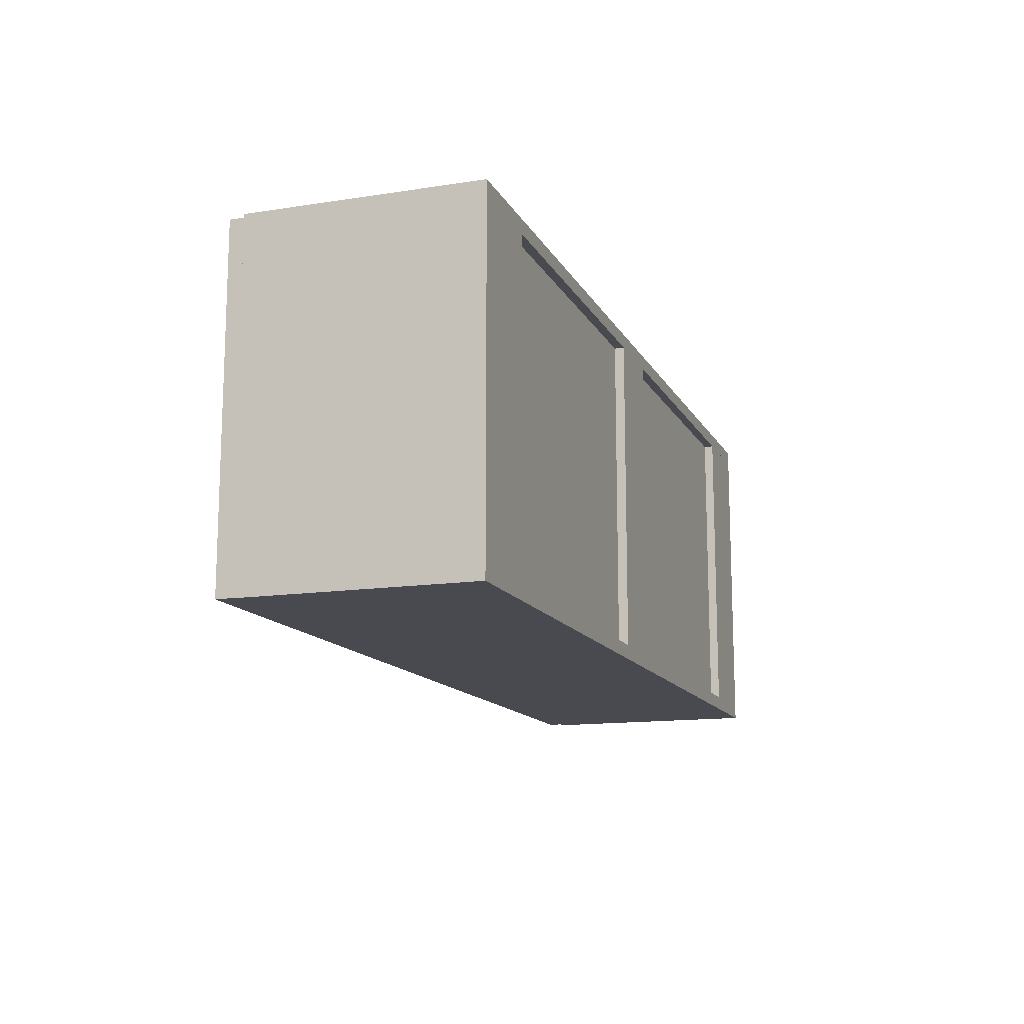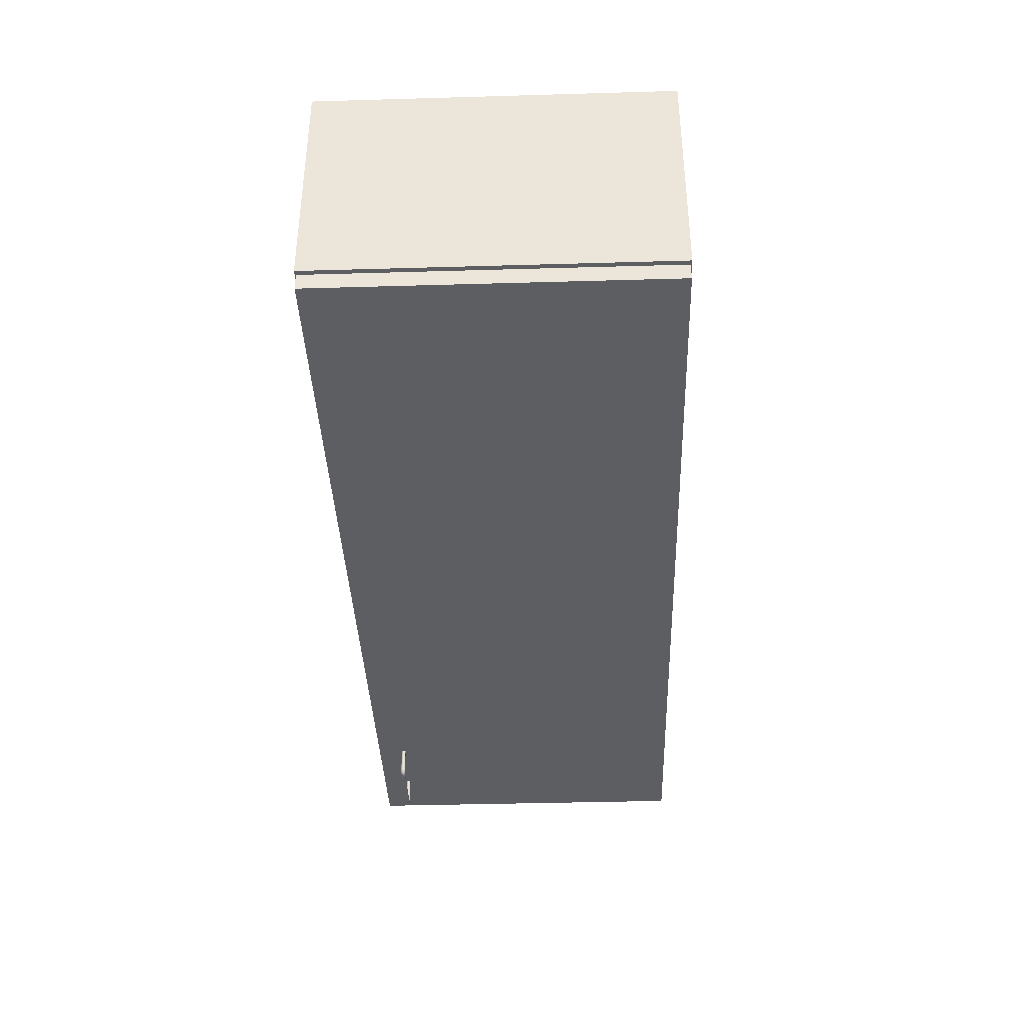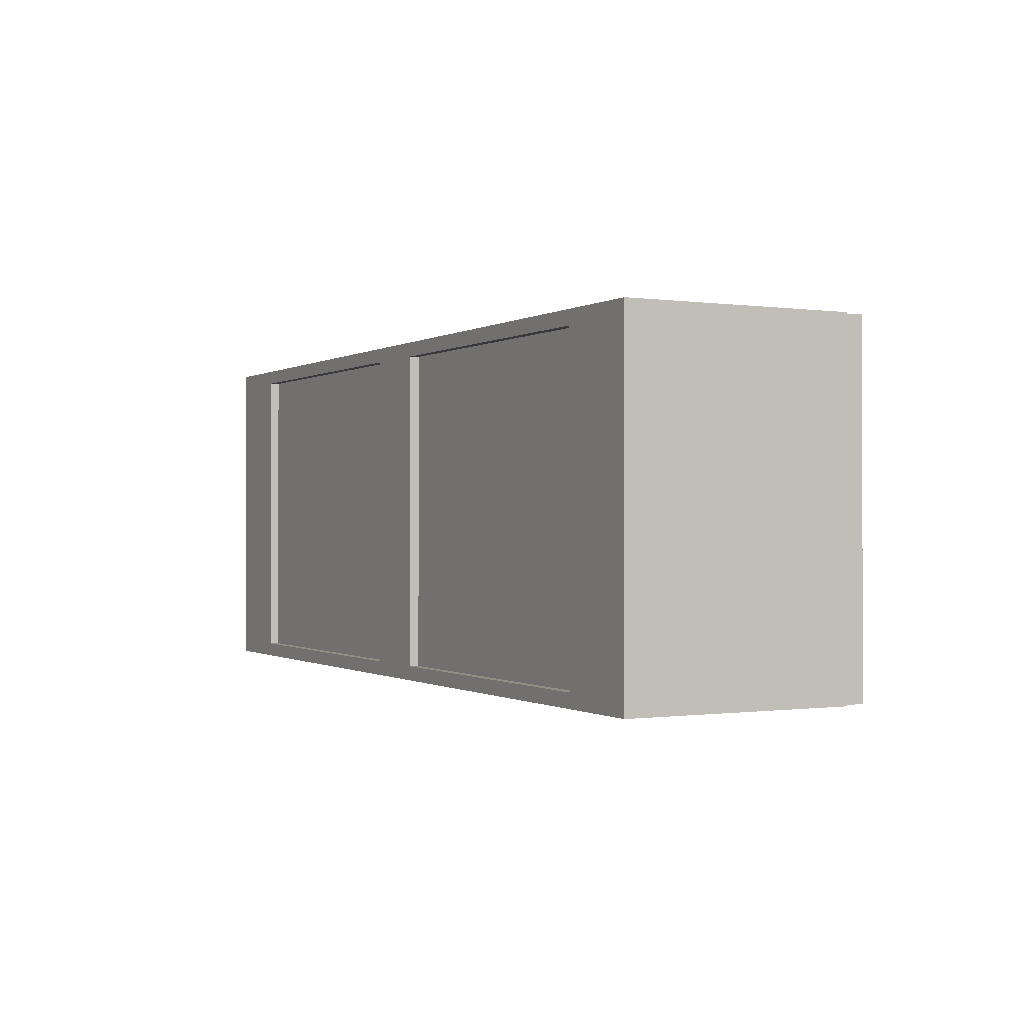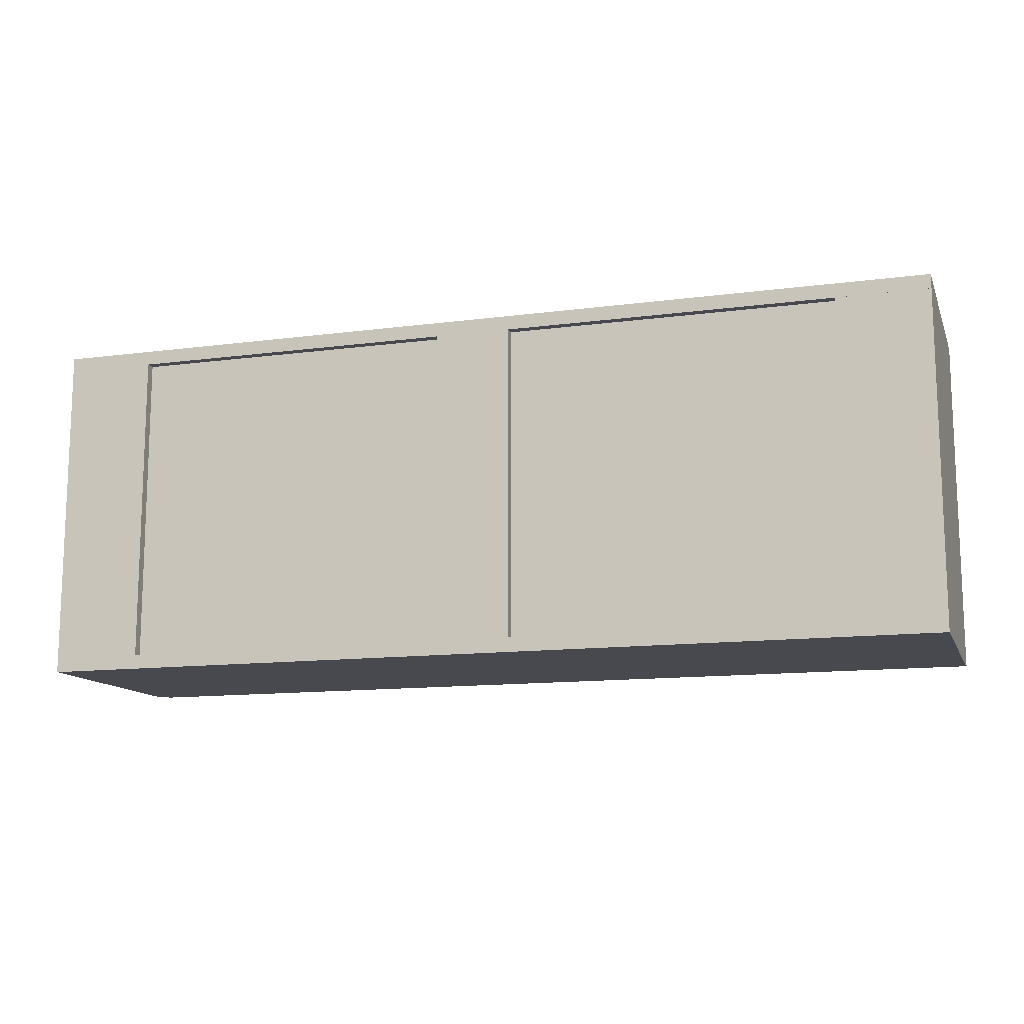
<metadata>
{"format":"obj","ext":"obj","renderer":"f3d","projection":"perspective","resolution":1024,"background":"white","views":[{"elev":-13.6,"azim":-70.8,"up":"+Y"},{"elev":-38.1,"azim":-87.9,"up":"+Z"},{"elev":-0.4,"azim":62.3,"up":"+Y"},{"elev":-12.7,"azim":17.1,"up":"+Y"}]}
</metadata>
<code>
v 0.09106 0.08942 -0.04016
v 0.09106 -0.2205 0.1571
v 0.09106 -0.2205 -0.04016
v 0.09106 0.08942 0.1571
v 0.07697 -0.2205 -0.04016
v 0.07697 0.08942 0.1571
v 0.07697 -0.2205 0.1571
v 0.07697 0.08942 -0.04016
v 0.2988 0.08942 0.1688
v 0.3129 -0.2205 0.1688
v 0.3129 0.08942 0.1688
v 0.2988 -0.2205 0.1688
v 0.3129 0.08942 -0.05425
v 0.2988 -0.2205 -0.05425
v 0.3129 -0.2205 -0.05425
v 0.2988 0.08942 -0.05425
v -0.5745 0.08942 -0.05425
v -0.5886 0.08942 0.1688
v -0.5745 0.08942 0.1688
v -0.5886 0.08942 -0.05425
v -0.5745 -0.2205 0.1688
v -0.5886 -0.2205 -0.05425
v -0.5886 -0.2205 0.1688
v -0.5745 -0.2205 -0.05425
v -0.5886 -0.2346 -0.05425
v 0.3129 -0.2346 0.1688
v -0.5886 -0.2346 0.1688
v 0.3129 -0.2346 -0.05425
v -0.5886 -0.2205 0.1688
v -0.5886 -0.2205 -0.05425
v -0.5886 -0.2346 -0.05425
v -0.5886 -0.2346 0.1688
v 0.3129 0.1035 -0.05425
v -0.5886 0.1035 0.1688
v 0.3129 0.1035 0.1688
v -0.5886 0.1035 -0.05425
v -0.5886 0.08942 -0.05425
v -0.5886 0.1035 -0.05425
v -0.5886 0.1035 0.1688
v -0.5886 0.08942 0.1688
v -0.5745 0.08942 0.1594
v 0.2988 -0.2205 0.1594
v 0.2988 0.08942 0.1594
v -0.5745 -0.2205 0.1594
v 0.2988 0.08942 0.1571
v -0.5745 -0.2205 0.1571
v 0.2988 -0.2205 0.1571
v -0.5745 0.08942 0.1571
v -0.5745 -0.2205 0.1594
v -0.4994 -0.2205 0.1688
v -0.5745 -0.2205 0.1688
v -0.4994 -0.2205 0.1594
v -0.5745 0.08942 0.1688
v -0.4994 0.08942 0.1594
v -0.4994 0.08942 0.1688
v -0.5745 0.08942 0.1594
v 0.2237 0.08942 0.1688
v 0.2237 -0.2205 0.1594
v 0.2237 -0.2205 0.1688
v 0.2237 0.08942 0.1594
v 0.2988 0.08942 0.1594
v 0.2988 0.08942 0.1688
v -0.1754 0.08942 0.1688
v -0.1754 -0.2205 0.1594
v -0.1754 -0.2205 0.1688
v -0.1754 0.08942 0.1594
v -0.1003 -0.2205 0.1688
v -0.1003 0.08942 0.1594
v -0.1003 -0.2205 0.1594
v -0.1003 0.08942 0.1688
v -0.1308 0.08942 -0.04016
v -0.1308 -0.2205 0.1571
v -0.1308 -0.2205 -0.04016
v -0.1308 0.08942 0.1571
v -0.1449 -0.2205 -0.04016
v -0.1449 0.08942 0.1571
v -0.1449 -0.2205 0.1571
v -0.1449 0.08942 -0.04016
v -0.3527 0.08942 -0.04016
v -0.3527 -0.2205 0.1571
v -0.3527 -0.2205 -0.04016
v -0.3527 0.08942 0.1571
v -0.3668 -0.2205 -0.04016
v -0.3668 0.08942 0.1571
v -0.3668 -0.2205 0.1571
v -0.3668 0.08942 -0.04016
v -0.5839 -0.2334 -0.07069
v 0.3129 -0.2334 -0.05425
v -0.5839 -0.2334 -0.05425
v 0.3129 -0.2334 -0.07069
v -0.5839 0.1023 -0.05425
v 0.3129 0.1023 -0.07069
v 0.3129 0.1023 -0.05425
v -0.5839 0.1023 -0.07069
v 0.1852 0.07212 -0.09953
v 0.1847 0.07212 -0.09406
v 0.1828 0.07212 -0.09722
v 0.185 0.07212 -0.09609
v 0.1847 0.07212 -0.07069
v 0.1818 0.07416 -0.09778
v 0.1863 0.07212 -0.09734
v 0.1861 0.07416 -0.09552
v 0.1823 0.07212 -0.07069
v 0.1859 0.07416 -0.07069
v 0.1846 0.07416 -0.1006
v 0.1812 0.07416 -0.09436
v 0.1881 0.07212 -0.1
v 0.1869 0.07416 -0.09625
v 0.1859 0.07416 -0.09397
v 0.1823 0.07212 -0.09426
v 0.1852 0.07619 -0.09953
v 0.1828 0.07619 -0.09722
v 0.1883 0.07212 -0.09768
v 0.1884 0.07416 -0.09651
v 0.1847 0.07619 -0.09406
v 0.185 0.07619 -0.09609
v 0.1847 0.07619 -0.07069
v 0.188 0.07416 -0.1012
v 0.1823 0.07619 -0.09426
v 0.1929 0.07212 -0.1
v 0.1883 0.07619 -0.09768
v 0.1863 0.07619 -0.09734
v 0.1812 0.07416 -0.07069
v 0.1881 0.07619 -0.1
v 0.1835 0.07619 -0.07069
v 0.1929 0.07212 -0.09768
v 0.1929 0.07416 -0.09651
v 0.1929 0.07619 -0.09768
v 0.1929 0.07619 -0.1
v 0.1929 0.07416 -0.1012
v 0.1823 0.07619 -0.07069
v 0.2451 0.07212 -0.1
v 0.25 0.07416 -0.1012
v 0.2499 0.07212 -0.1
v 0.2451 0.07416 -0.1012
v 0.2529 0.07212 -0.09953
v 0.2451 0.07212 -0.09768
v 0.2499 0.07619 -0.1
v 0.2534 0.07416 -0.1006
v 0.2517 0.07212 -0.09734
v 0.2497 0.07212 -0.09768
v 0.2451 0.07619 -0.1
v 0.2563 0.07416 -0.09778
v 0.253 0.07212 -0.09609
v 0.2496 0.07416 -0.09651
v 0.2497 0.07619 -0.09768
v 0.2529 0.07619 -0.09953
v 0.2552 0.07212 -0.09722
v 0.2512 0.07416 -0.09625
v 0.2451 0.07416 -0.09651
v 0.2451 0.07619 -0.09768
v 0.2517 0.07619 -0.09734
v 0.2569 0.07416 -0.09436
v 0.2552 0.07619 -0.09722
v 0.2533 0.07212 -0.09406
v 0.2519 0.07416 -0.09552
v 0.253 0.07619 -0.09609
v 0.2557 0.07212 -0.09426
v 0.2533 0.07212 -0.07069
v 0.2569 0.07416 -0.07069
v 0.2557 0.07212 -0.07069
v 0.2557 0.07619 -0.09426
v 0.2533 0.07619 -0.09406
v 0.2522 0.07416 -0.09397
v 0.2557 0.07619 -0.07069
v 0.2522 0.07416 -0.07069
v 0.2533 0.07619 -0.07069
v 0.2453 0.07416 -0.09652
v 0.1929 0.07212 -0.09769
v 0.2453 0.07212 -0.09769
v 0.1929 0.07416 -0.09651
v 0.1929 0.07212 -0.1
v 0.1929 0.07619 -0.09769
v 0.2453 0.07212 -0.1
v 0.2453 0.07619 -0.09769
v 0.1929 0.07416 -0.1012
v 0.1929 0.07619 -0.1
v 0.2453 0.07416 -0.1012
v 0.2453 0.07619 -0.1
v -0.5816 -0.2205 0.1688
v -0.5816 -0.2346 0.1688
g mesh1_mesh1-geometry
f 1 2 3
f 2 1 4
f 2 5 3
f 5 1 3
f 1 6 4
f 6 2 4
f 5 2 7
f 1 5 8
f 6 1 8
f 2 6 7
f 6 5 7
f 5 6 8
g mesh1_mesh1-geometry
f 3 2 1
f 4 1 2
f 3 5 2
f 3 1 5
f 4 6 1
f 4 2 6
f 7 2 5
f 8 5 1
f 8 1 6
f 7 6 2
f 7 5 6
f 8 6 5
g mesh2_mesh2-geometry
f 9 10 11
f 10 9 12
f 10 13 11
f 13 9 11
f 9 14 12
f 14 10 12
f 13 10 15
f 9 13 16
f 14 9 16
f 10 14 15
g mesh2_mesh2-geometry
f 11 10 9
f 12 9 10
f 11 13 10
f 11 9 13
f 12 14 9
f 12 10 14
f 15 10 13
f 16 13 9
f 16 9 14
f 15 14 10
f 14 13 15
f 15 13 14
f 13 14 16
f 16 14 13
g mesh3_mesh3-geometry
l 13 15
l 15 14
l 16 14
g mesh4_mesh4-geometry
f 17 18 19
f 18 17 20
f 18 21 19
f 21 17 19
f 22 18 20
f 21 18 23
f 17 21 24
f 18 22 23
f 22 21 23
f 21 22 24
g mesh4_mesh4-geometry
f 19 18 17
f 20 17 18
f 19 21 18
f 19 17 21
f 17 22 20
f 20 22 17
f 20 18 22
f 23 18 21
f 24 21 17
f 22 17 24
f 24 17 22
f 23 22 18
f 23 21 22
f 24 22 21
g mesh5_mesh5-geometry
l 22 20
g mesh6_mesh6-geometry
l 24 17
g mesh7_mesh7-geometry
f 25 26 27
f 26 25 28
g mesh7_mesh7-geometry
f 27 26 25
f 28 25 26
g mesh8_mesh8-geometry
f 15 29 10
f 29 15 30
f 29 26 10
f 10 28 15
f 31 29 30
f 26 29 32
f 28 10 26
f 29 31 32
g mesh8_mesh8-geometry
f 10 29 15
f 30 15 29
f 10 26 29
f 15 28 10
f 15 31 30
f 30 31 15
f 30 29 31
f 32 29 26
f 26 10 28
f 31 15 28
f 28 15 31
f 32 31 29
g mesh9_mesh9-geometry
f 33 34 35
f 34 33 36
g mesh9_mesh9-geometry
f 35 34 33
f 36 33 34
g mesh10_mesh10-geometry
f 37 33 13
f 33 37 38
f 13 33 37
f 38 37 33
f 13 11 33
f 13 37 11
f 38 39 37
f 35 33 11
f 40 11 37
f 40 37 39
f 35 11 39
f 40 39 11
g mesh10_mesh10-geometry
f 33 11 13
f 11 37 13
f 37 39 38
f 11 33 35
f 37 11 40
f 39 37 40
f 39 11 35
f 11 39 40
g mesh11_mesh11-geometry
l 37 38
l 37 13
l 13 33
g mesh12_mesh12-geometry
f 41 42 43
f 42 41 44
f 42 45 43
f 45 41 43
f 41 46 44
f 46 42 44
f 45 42 47
f 41 45 48
f 46 41 48
f 42 46 47
f 46 45 47
f 45 46 48
g mesh12_mesh12-geometry
f 43 42 41
f 44 41 42
f 43 45 42
f 43 41 45
f 44 46 41
f 44 42 46
f 47 42 45
f 48 45 41
f 48 41 46
f 47 46 42
f 47 45 46
f 48 46 45
g mesh13_mesh13-geometry
f 49 50 51
f 50 49 52
f 50 53 51
f 53 49 51
f 49 54 52
f 54 50 52
f 53 50 55
f 49 53 56
f 54 49 56
f 50 54 55
f 54 53 55
f 53 54 56
g mesh13_mesh13-geometry
f 51 50 49
f 52 49 50
f 51 53 50
f 51 49 53
f 52 54 49
f 52 50 54
f 55 50 53
f 56 53 49
f 56 49 54
f 55 54 50
f 55 53 54
f 56 54 53
g mesh14_mesh14-geometry
f 57 58 59
f 58 57 60
f 58 12 59
f 12 57 59
f 57 61 60
f 61 58 60
f 12 58 42
f 57 12 62
f 61 57 62
f 58 61 42
f 61 12 42
f 12 61 62
g mesh14_mesh14-geometry
f 59 58 57
f 60 57 58
f 59 12 58
f 59 57 12
f 60 61 57
f 60 58 61
f 42 58 12
f 62 12 57
f 62 57 61
f 42 61 58
f 42 12 61
f 62 61 12
g mesh15_mesh15-geometry
f 63 64 65
f 64 63 66
f 64 67 65
f 67 63 65
f 63 68 66
f 68 64 66
f 67 64 69
f 63 67 70
f 68 63 70
f 64 68 69
f 68 67 69
f 67 68 70
g mesh15_mesh15-geometry
f 65 64 63
f 66 63 64
f 65 67 64
f 65 63 67
f 66 68 63
f 66 64 68
f 69 64 67
f 70 67 63
f 70 63 68
f 69 68 64
f 69 67 68
f 70 68 67
g mesh1_mesh1-geometry
f 71 72 73
f 72 71 74
f 72 75 73
f 75 71 73
f 71 76 74
f 76 72 74
f 75 72 77
f 71 75 78
f 76 71 78
f 72 76 77
f 76 75 77
f 75 76 78
g mesh1_mesh1-geometry
f 73 72 71
f 74 71 72
f 73 75 72
f 73 71 75
f 74 76 71
f 74 72 76
f 77 72 75
f 78 75 71
f 78 71 76
f 77 76 72
f 77 75 76
f 78 76 75
g mesh1_mesh1-geometry
f 79 80 81
f 80 79 82
f 80 83 81
f 83 79 81
f 79 84 82
f 84 80 82
f 83 80 85
f 79 83 86
f 84 79 86
f 80 84 85
f 84 83 85
f 83 84 86
g mesh1_mesh1-geometry
f 81 80 79
f 82 79 80
f 81 83 80
f 81 79 83
f 82 84 79
f 82 80 84
f 85 80 83
f 86 83 79
f 86 79 84
f 85 84 80
f 85 83 84
f 86 84 83
g mesh16_mesh16-geometry
f 87 88 89
f 88 87 90
f 89 88 87
f 90 87 88
f 88 91 89
f 89 91 88
f 91 87 89
f 89 87 91
f 87 92 90
f 90 92 87
f 90 93 88
f 88 93 90
f 91 88 93
f 93 88 91
f 87 91 94
f 94 91 87
f 92 87 94
f 94 87 92
f 93 90 92
f 92 90 93
f 92 91 93
f 93 91 92
f 91 92 94
f 94 92 91
g mesh17_mesh17-geometry
l 88 90
l 88 89
l 93 88
l 90 87
l 92 90
l 89 87
l 89 91
l 93 92
l 91 93
l 87 94
l 94 92
l 91 94
g mesh18_mesh18-geometry
f 95 96 97
f 96 95 98
f 99 97 96
f 100 95 97
f 98 95 101
f 102 96 98
f 103 97 99
f 96 104 99
f 95 100 105
f 97 106 100
f 101 95 107
f 108 98 101
f 96 102 109
f 98 108 102
f 97 103 110
f 104 96 109
f 100 111 105
f 105 107 95
f 106 97 110
f 106 112 100
f 101 107 113
f 101 114 108
f 102 115 109
f 108 116 102
f 103 106 110
f 109 117 104
f 111 100 112
f 111 118 105
f 107 105 118
f 112 106 119
f 113 107 120
f 114 101 113
f 121 108 114
f 115 102 116
f 117 109 115
f 116 108 122
f 106 103 123
f 112 115 111
f 118 111 124
f 118 120 107
f 123 119 106
f 119 125 112
f 113 120 126
f 113 127 114
f 108 121 122
f 114 128 121
f 111 115 116
f 115 125 117
f 111 116 122
f 112 125 115
f 111 122 124
f 129 118 124
f 120 118 130
f 119 123 131
f 125 119 131
f 127 113 126
f 128 114 127
f 124 122 121
f 129 121 128
f 118 129 130
f 124 121 129
g mesh18_mesh18-geometry
f 97 96 95
f 98 95 96
f 96 97 99
f 97 95 100
f 101 95 98
f 98 96 102
f 99 97 103
f 99 104 96
f 105 100 95
f 100 106 97
f 107 95 101
f 101 98 108
f 109 102 96
f 102 108 98
f 110 103 97
f 109 96 104
f 105 111 100
f 95 107 105
f 110 97 106
f 100 112 106
f 113 107 101
f 108 114 101
f 109 115 102
f 102 116 108
f 110 106 103
f 104 117 109
f 112 100 111
f 105 118 111
f 118 105 107
f 119 106 112
f 120 107 113
f 113 101 114
f 114 108 121
f 116 102 115
f 115 109 117
f 122 108 116
f 123 103 106
f 111 115 112
f 124 111 118
f 107 120 118
f 106 119 123
f 112 125 119
f 126 120 113
f 114 127 113
f 122 121 108
f 121 128 114
f 116 115 111
f 117 125 115
f 122 116 111
f 115 125 112
f 124 122 111
f 124 118 129
f 130 118 120
f 131 123 119
f 131 119 125
f 126 113 127
f 127 114 128
f 121 122 124
f 128 121 129
f 130 129 118
f 129 121 124
g mesh19_mesh19-geometry
f 132 133 134
f 133 132 135
f 133 136 134
f 134 137 132
f 135 138 133
f 136 133 139
f 140 134 136
f 137 134 141
f 138 135 142
f 138 139 133
f 143 136 139
f 141 134 140
f 140 136 144
f 145 137 141
f 142 146 138
f 139 138 147
f 136 143 148
f 147 143 139
f 149 141 140
f 144 136 148
f 144 149 140
f 137 145 150
f 141 149 145
f 146 142 151
f 138 146 152
f 138 152 147
f 153 148 143
f 143 147 154
f 144 148 155
f 149 144 156
f 146 150 145
f 152 145 149
f 150 146 151
f 145 152 146
f 147 152 157
f 148 153 158
f 154 153 143
f 147 157 154
f 155 148 159
f 155 156 144
f 157 149 156
f 149 157 152
f 160 158 153
f 161 148 158
f 153 154 162
f 154 157 163
f 159 148 161
f 159 164 155
f 156 155 164
f 156 163 157
f 158 160 161
f 153 165 160
f 154 165 162
f 165 153 162
f 163 165 154
f 164 159 166
f 163 156 164
f 165 163 167
f 166 163 164
f 163 166 167
g mesh19_mesh19-geometry
f 134 133 132
f 135 132 133
f 134 136 133
f 132 137 134
f 133 138 135
f 139 133 136
f 136 134 140
f 141 134 137
f 142 135 138
f 133 139 138
f 139 136 143
f 140 134 141
f 144 136 140
f 141 137 145
f 138 146 142
f 147 138 139
f 148 143 136
f 139 143 147
f 140 141 149
f 148 136 144
f 140 149 144
f 150 145 137
f 145 149 141
f 151 142 146
f 152 146 138
f 147 152 138
f 143 148 153
f 154 147 143
f 155 148 144
f 156 144 149
f 145 150 146
f 149 145 152
f 151 146 150
f 146 152 145
f 157 152 147
f 158 153 148
f 143 153 154
f 154 157 147
f 159 148 155
f 144 156 155
f 156 149 157
f 152 157 149
f 153 158 160
f 158 148 161
f 162 154 153
f 163 157 154
f 161 148 159
f 155 164 159
f 164 155 156
f 157 163 156
f 161 160 158
f 160 165 153
f 162 165 154
f 162 153 165
f 154 165 163
f 166 159 164
f 164 156 163
f 167 163 165
f 164 163 166
f 167 166 163
g mesh20_mesh20-geometry
f 168 169 170
f 169 168 171
f 172 170 169
f 168 173 171
f 170 172 174
f 173 168 175
f 176 174 172
f 175 177 173
f 174 176 178
f 177 175 179
f 177 178 176
f 178 177 179
g mesh20_mesh20-geometry
f 170 169 168
f 171 168 169
f 169 170 172
f 171 173 168
f 174 172 170
f 175 168 173
f 172 174 176
f 173 177 175
f 178 176 174
f 179 175 177
f 176 178 177
f 179 177 178
g mesh21_mesh21-geometry
f 32 180 29
f 180 32 181
f 29 180 32
f 181 32 180

</code>
